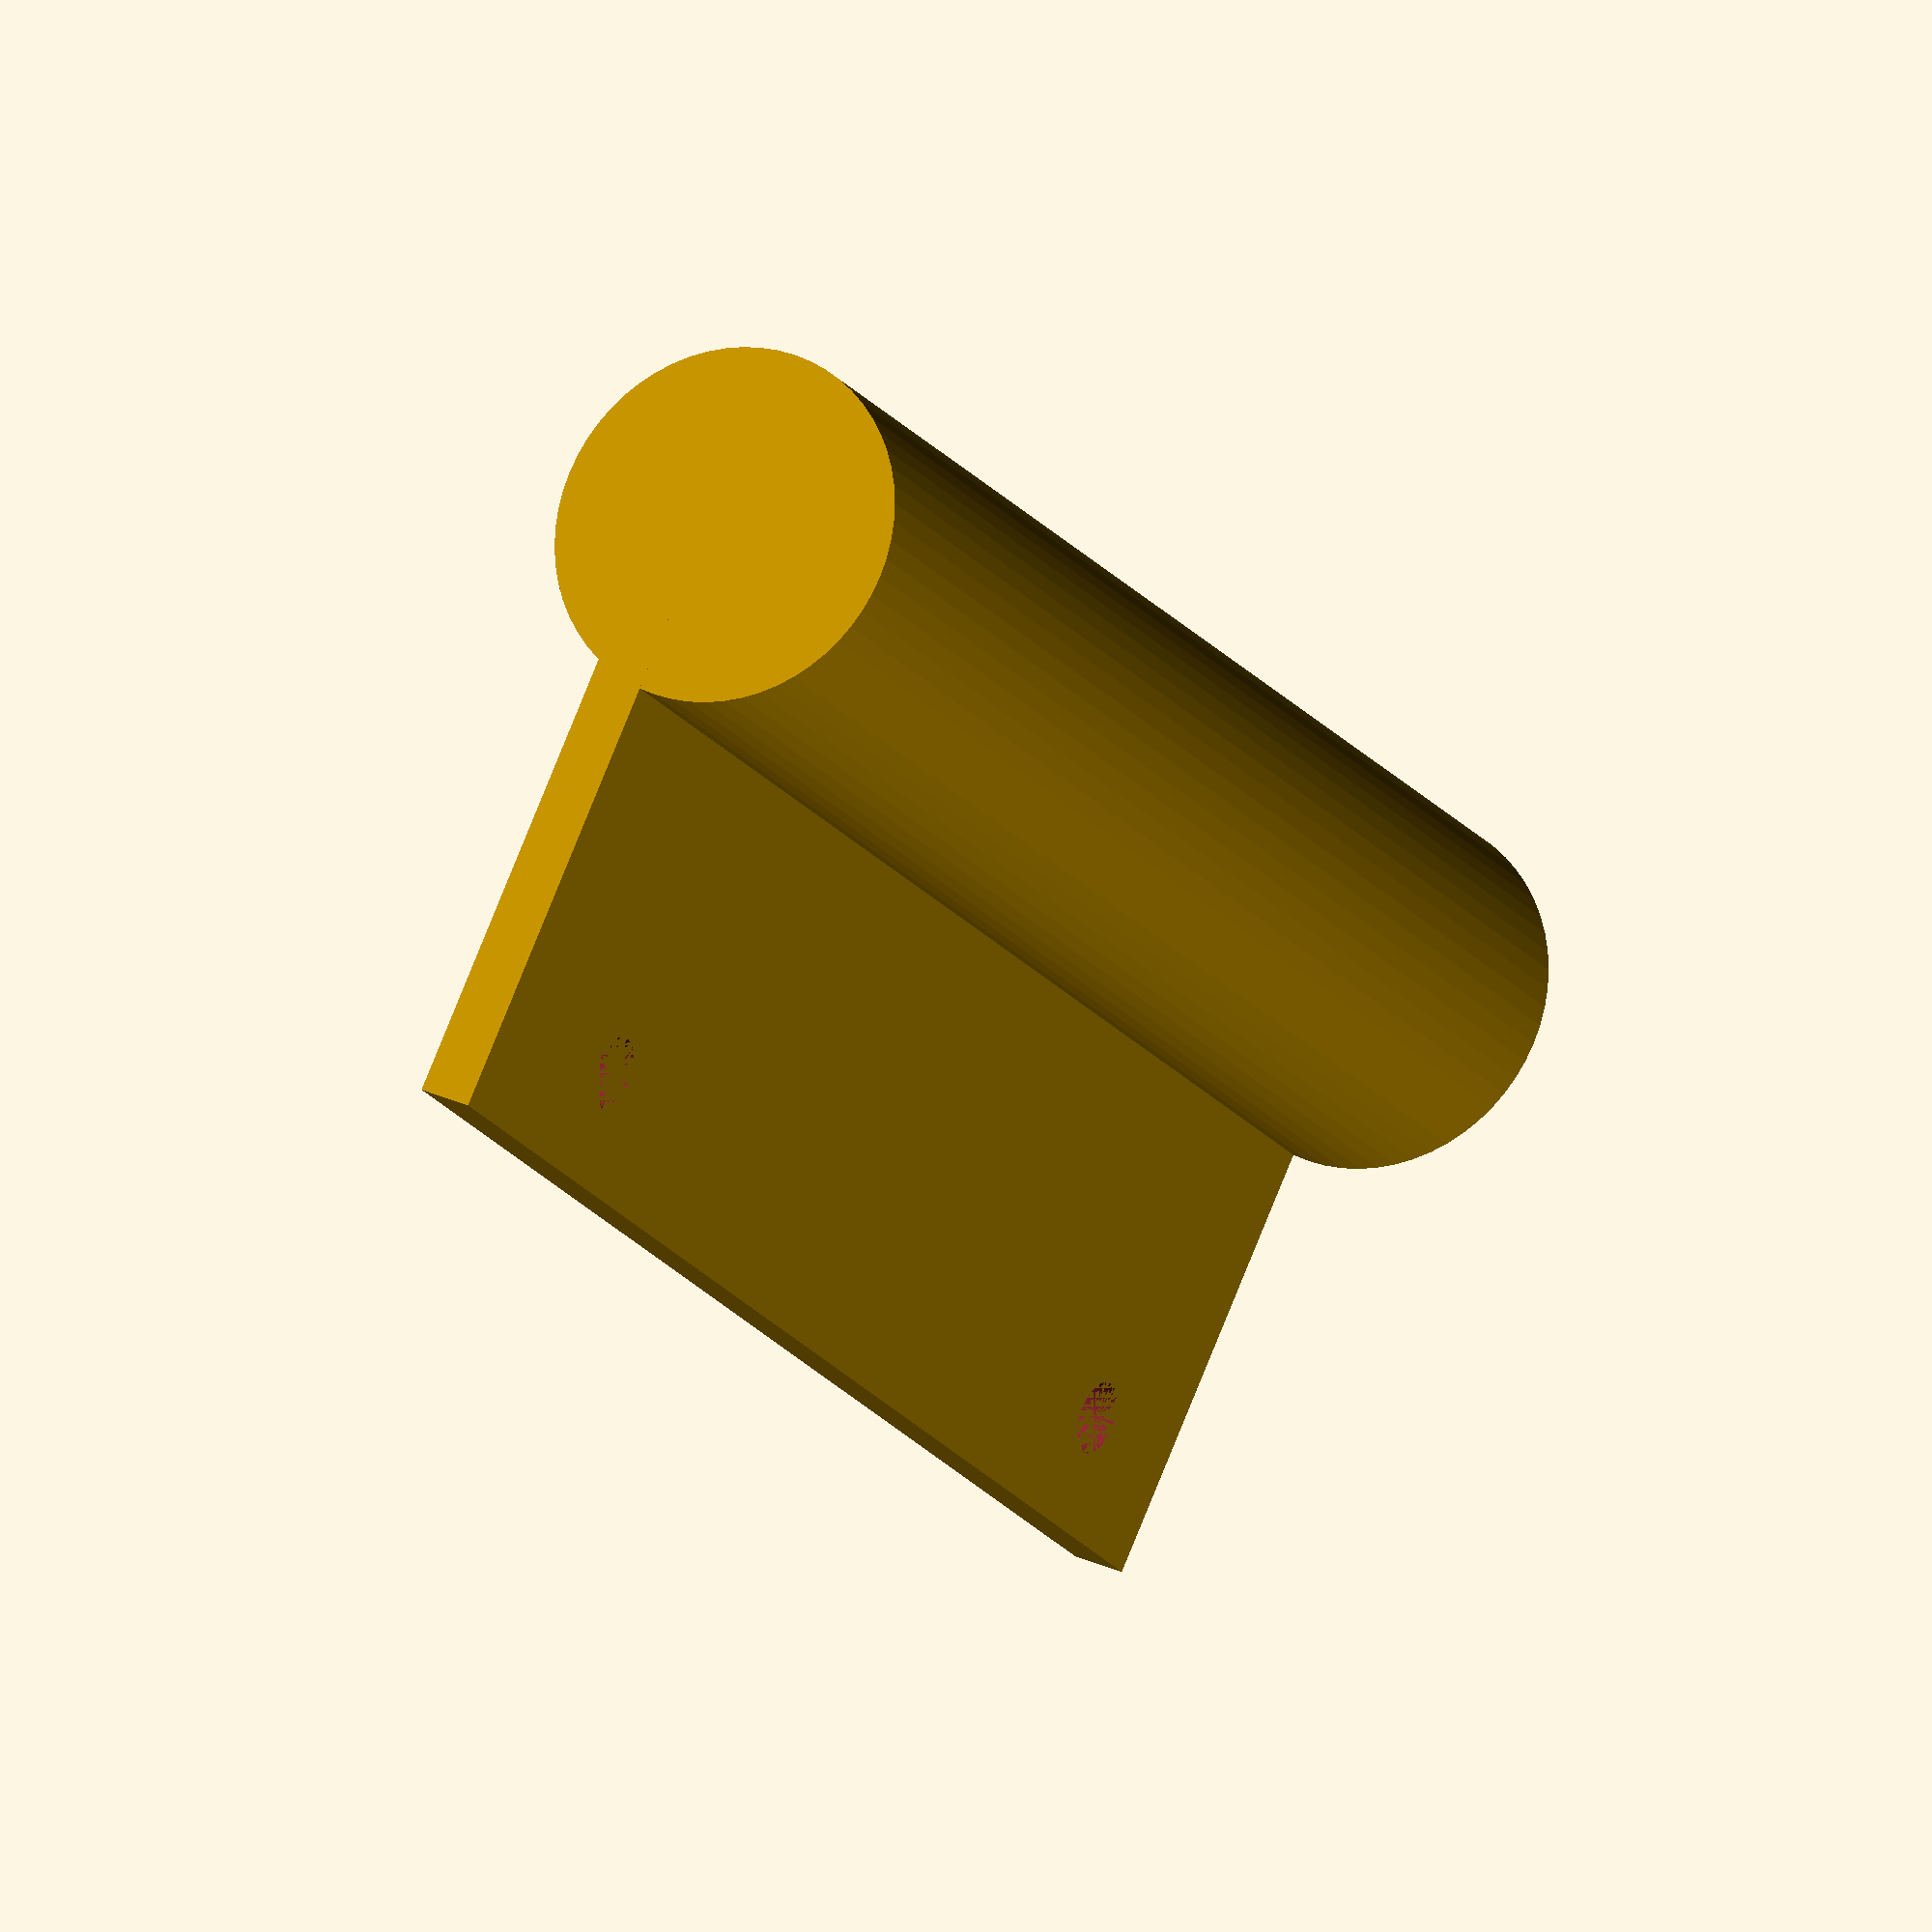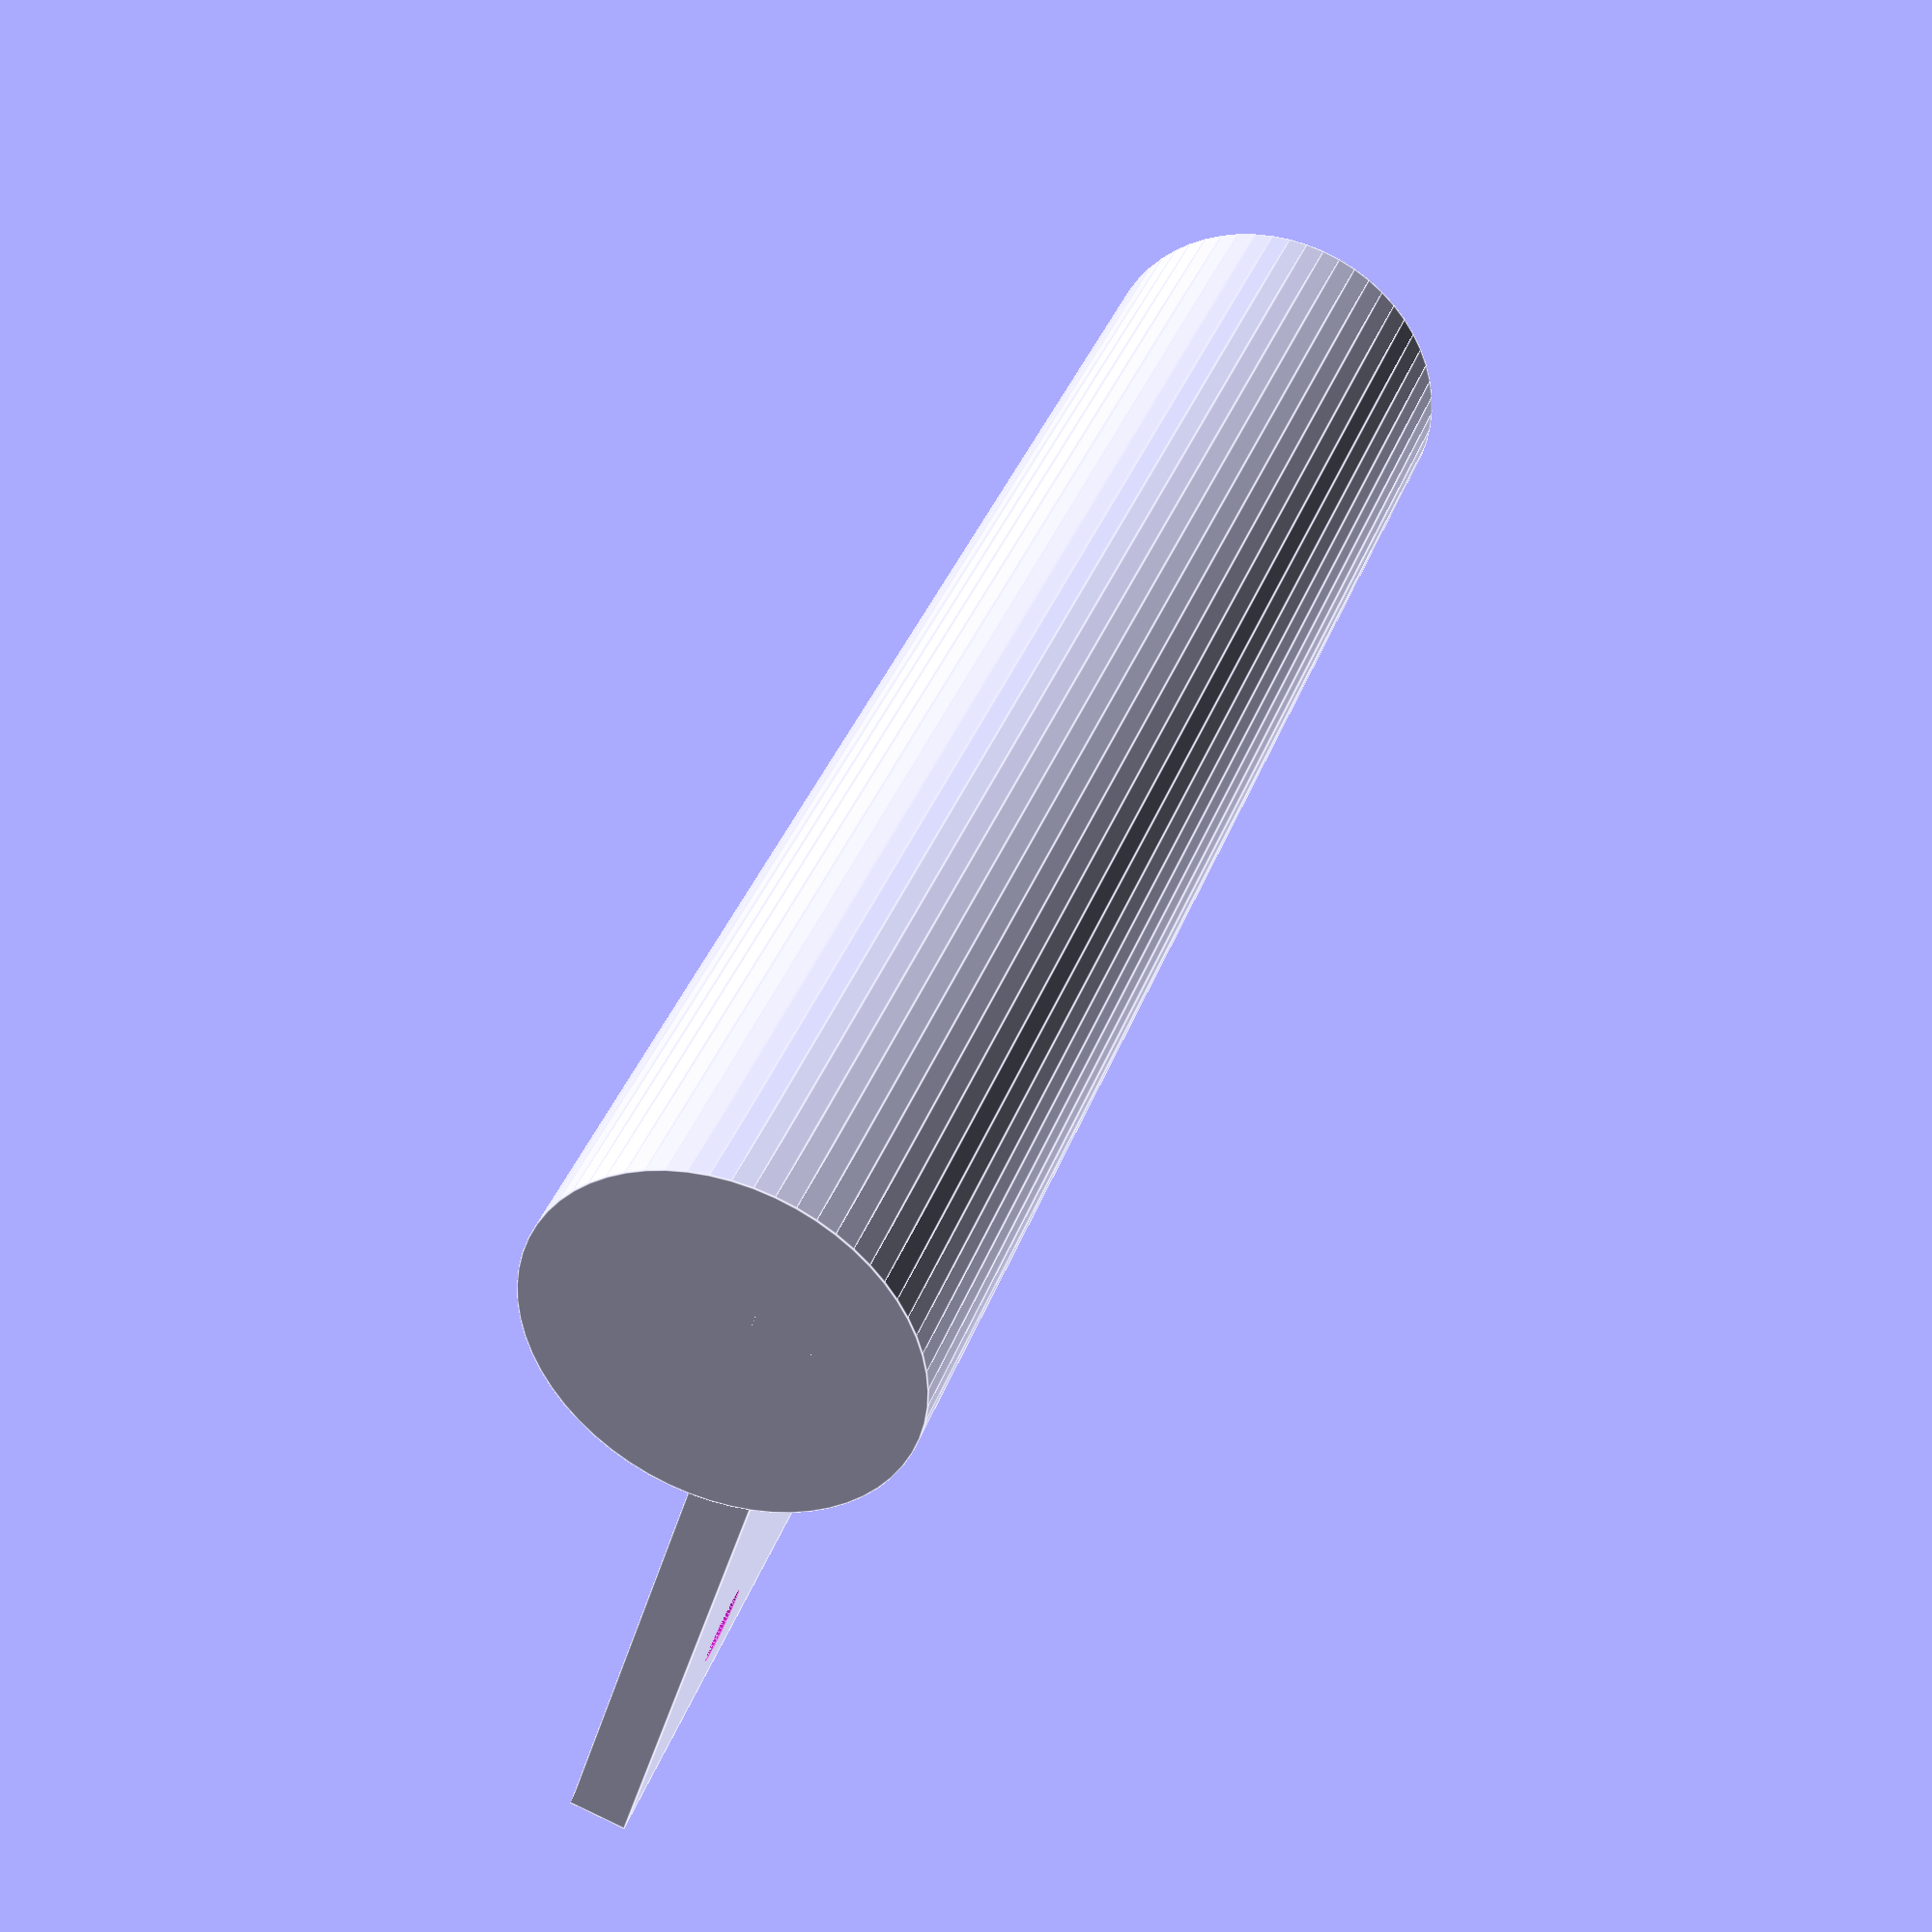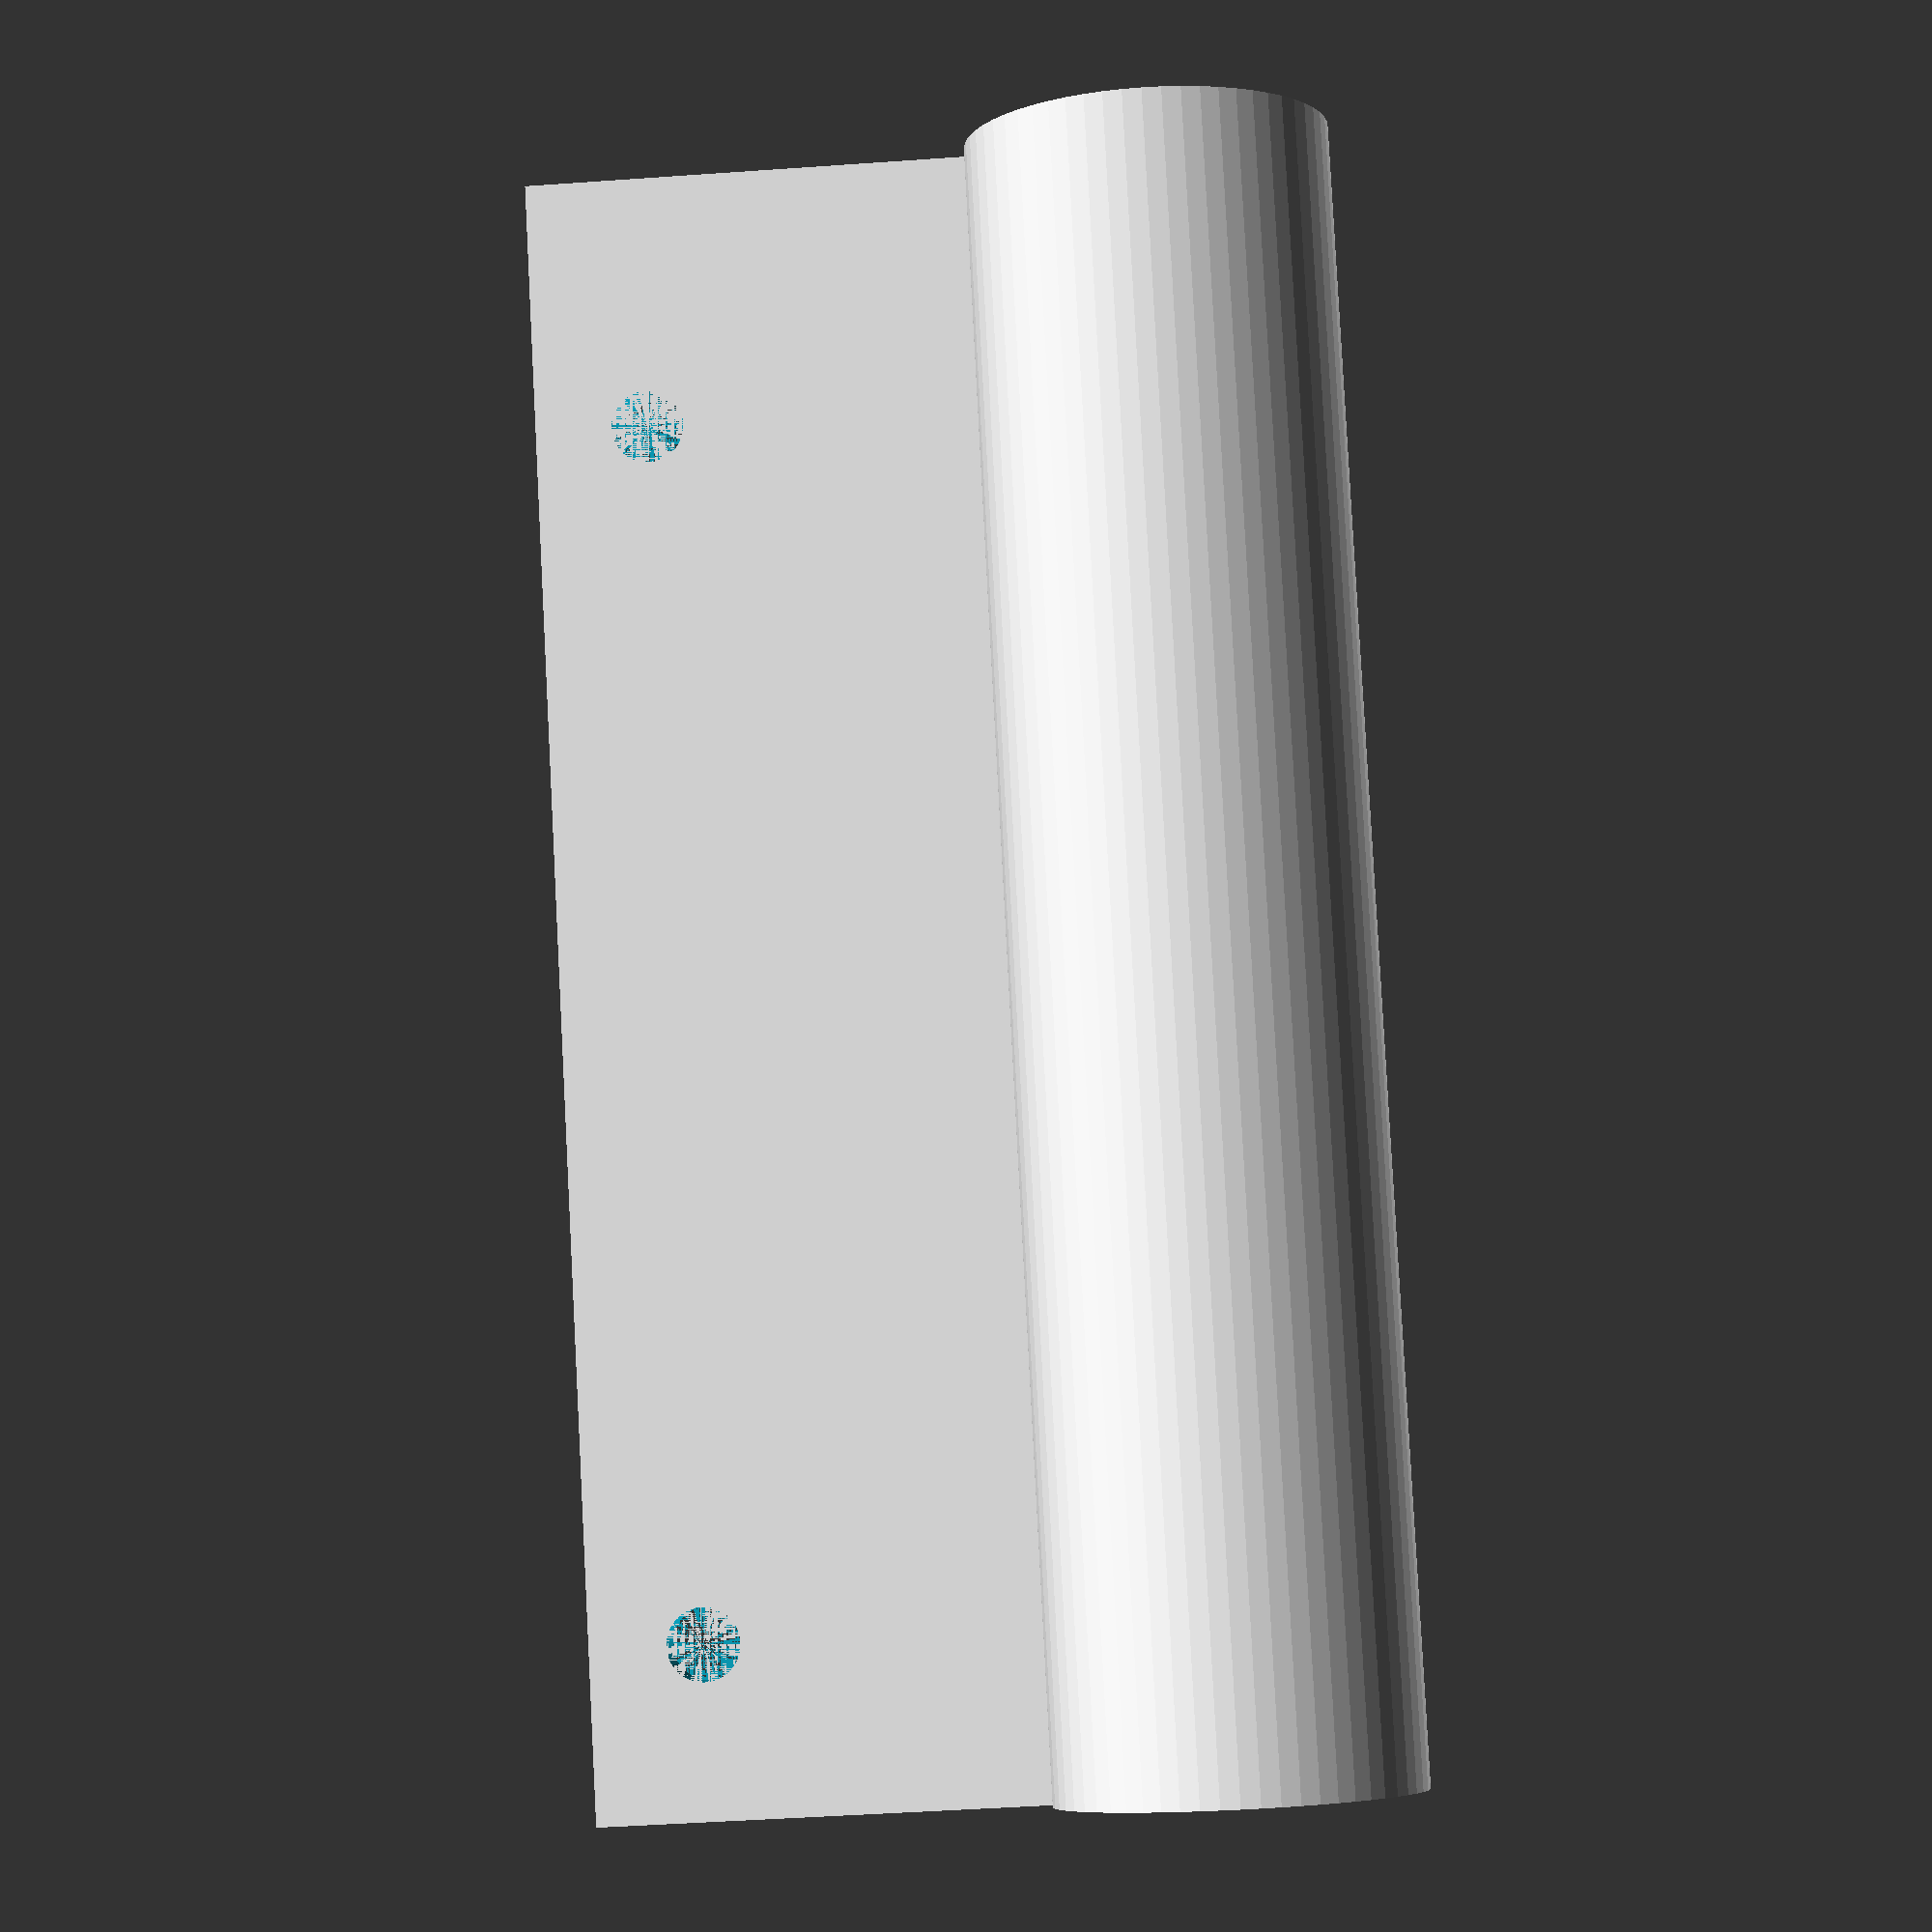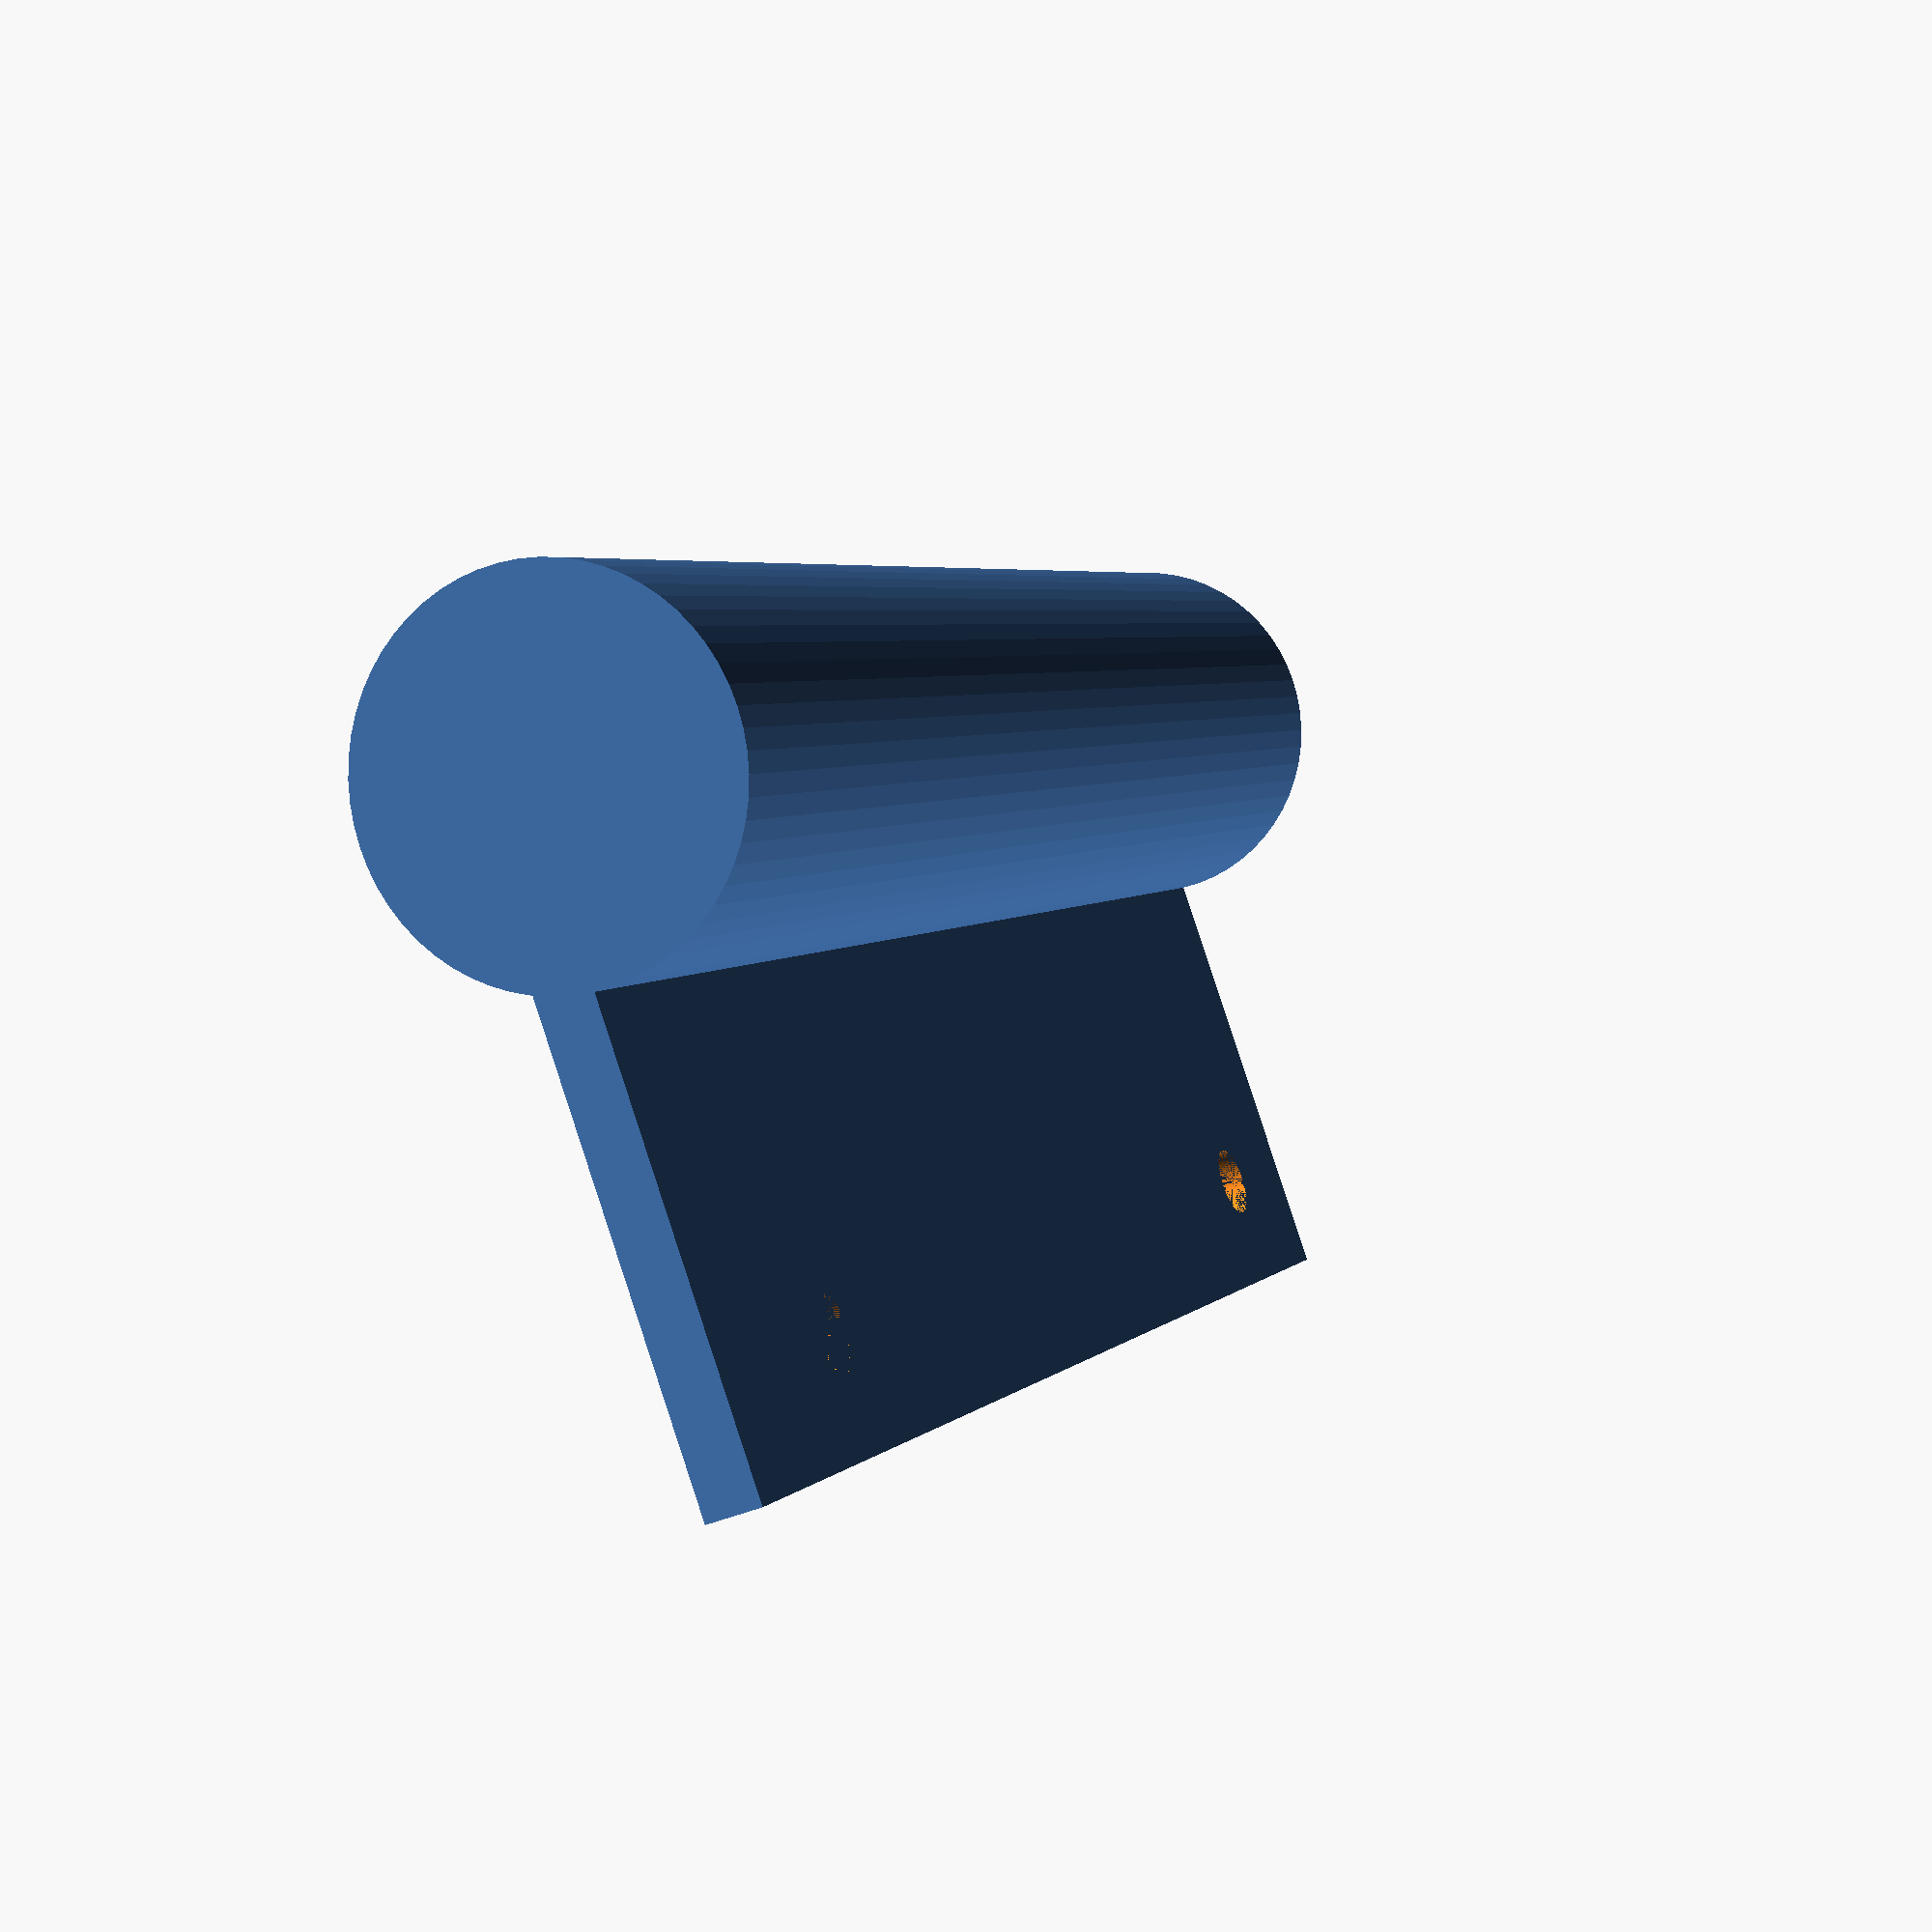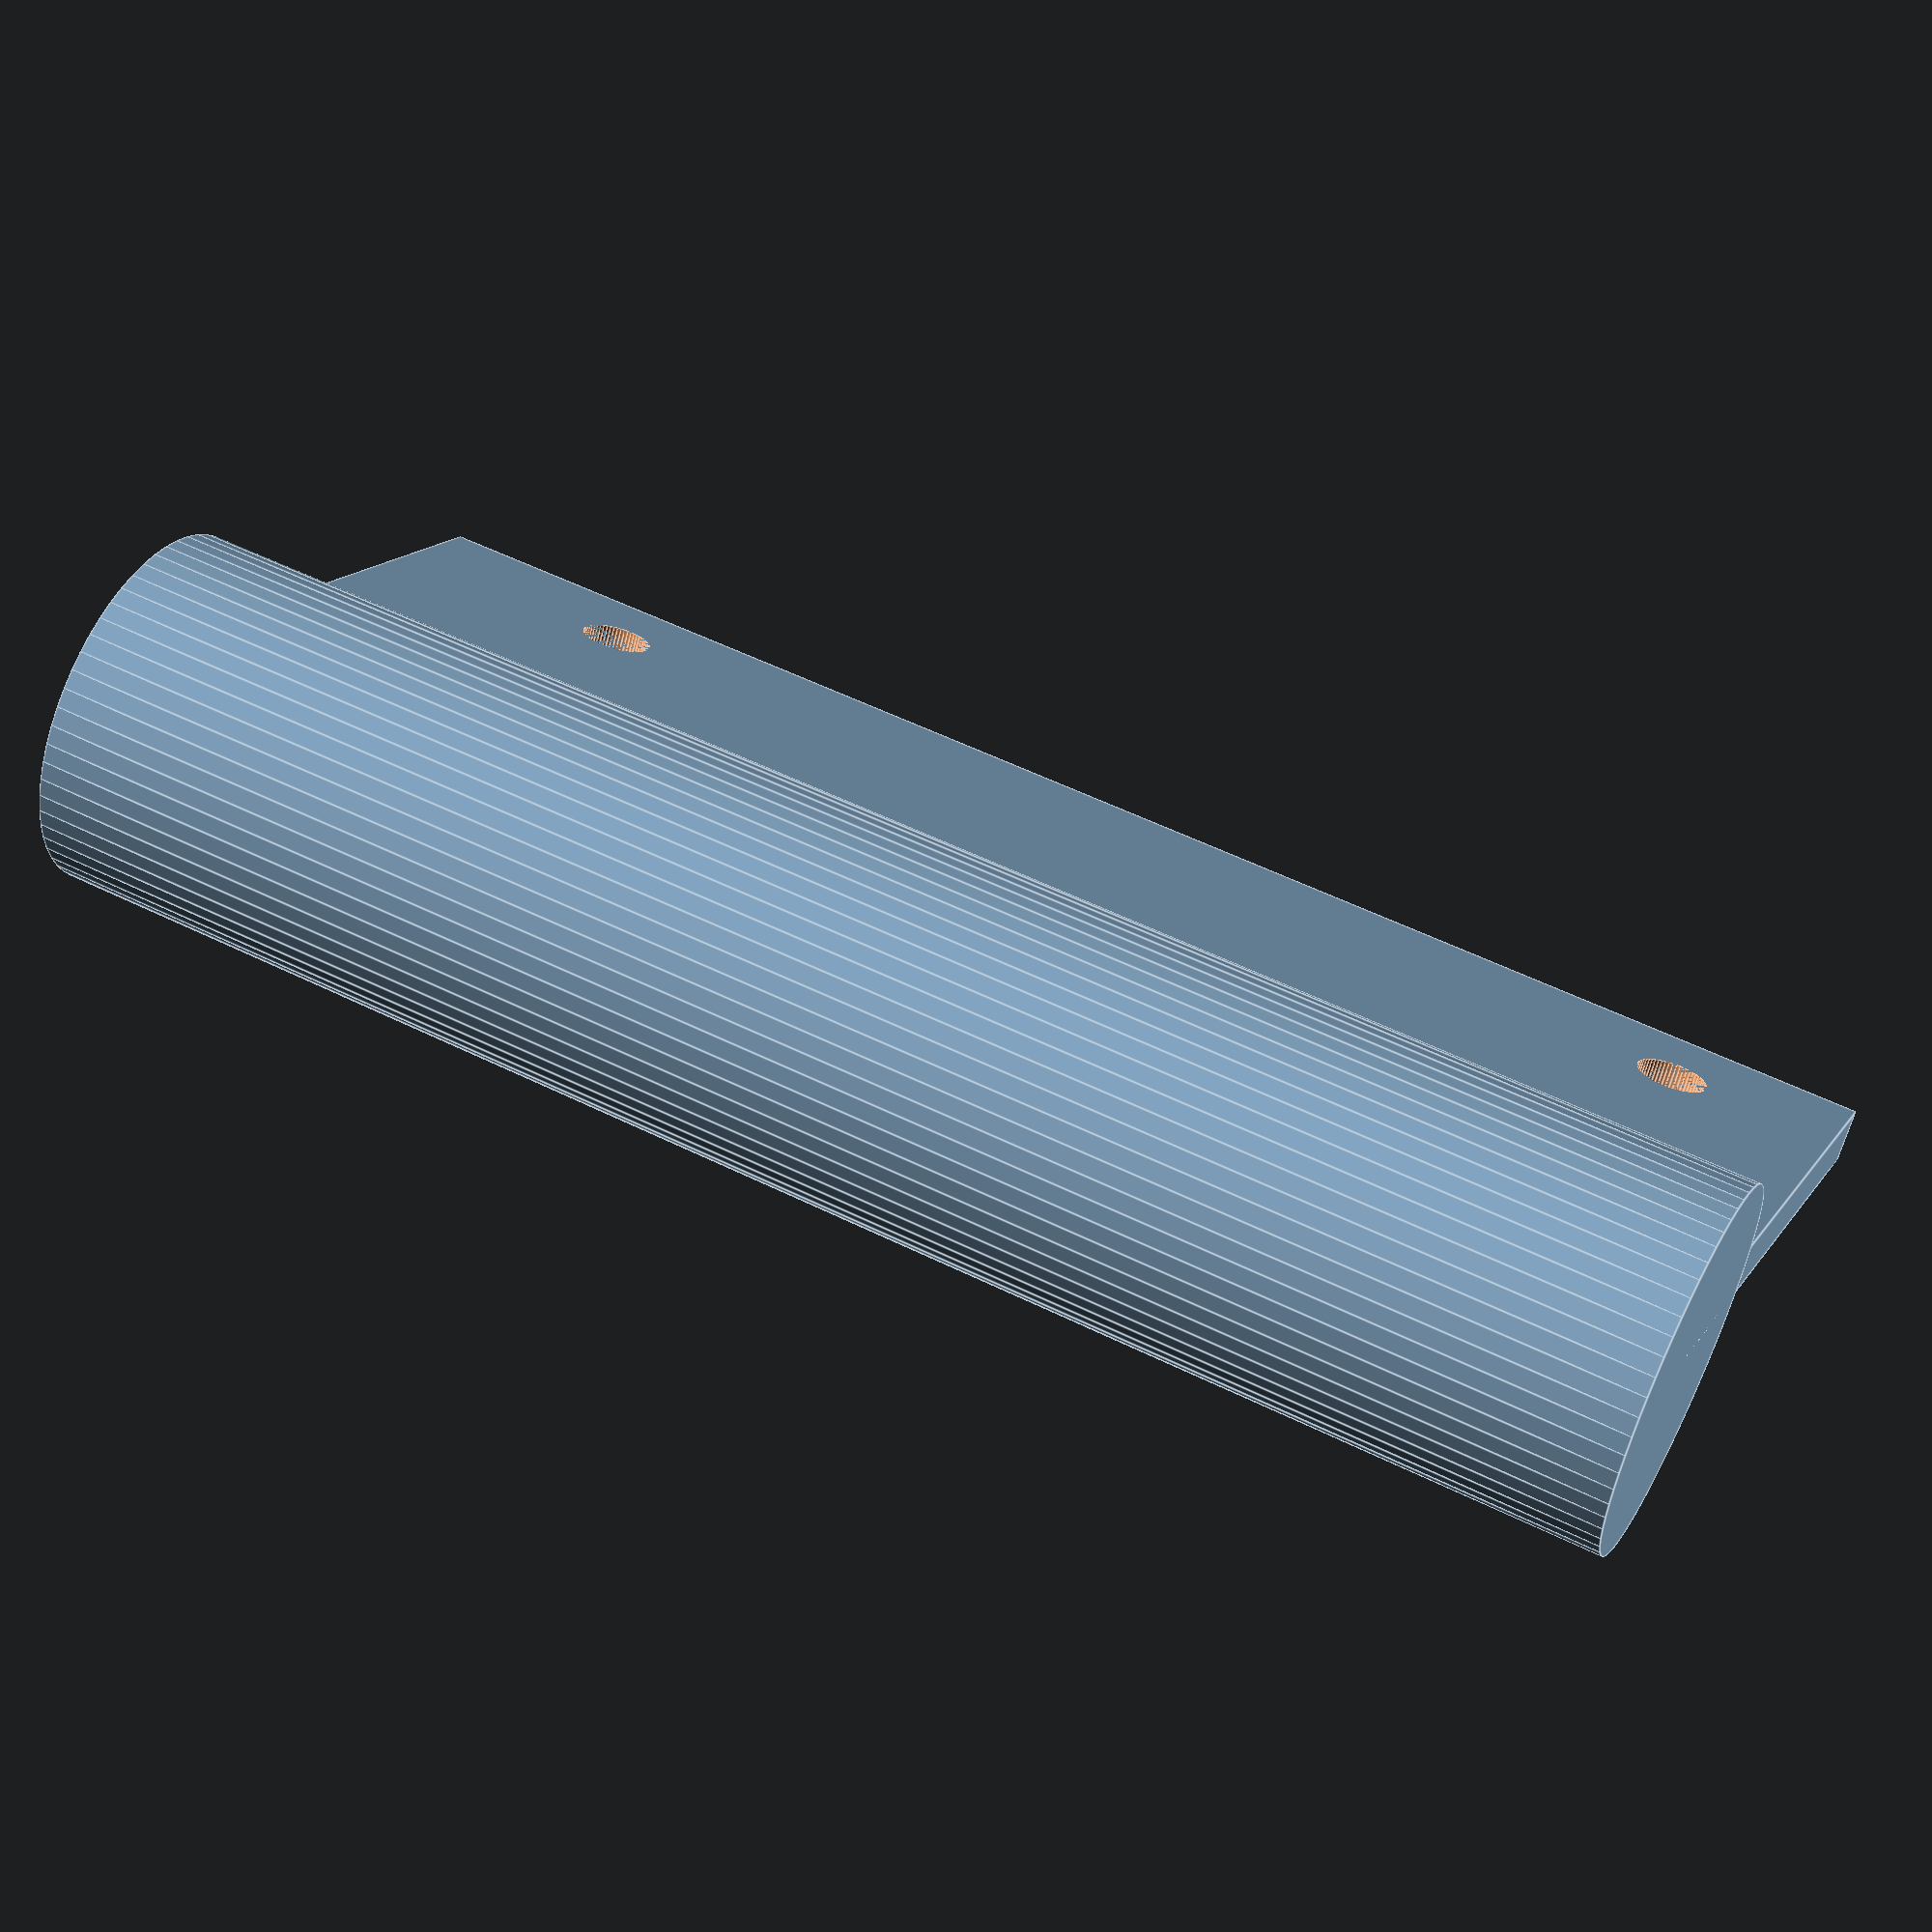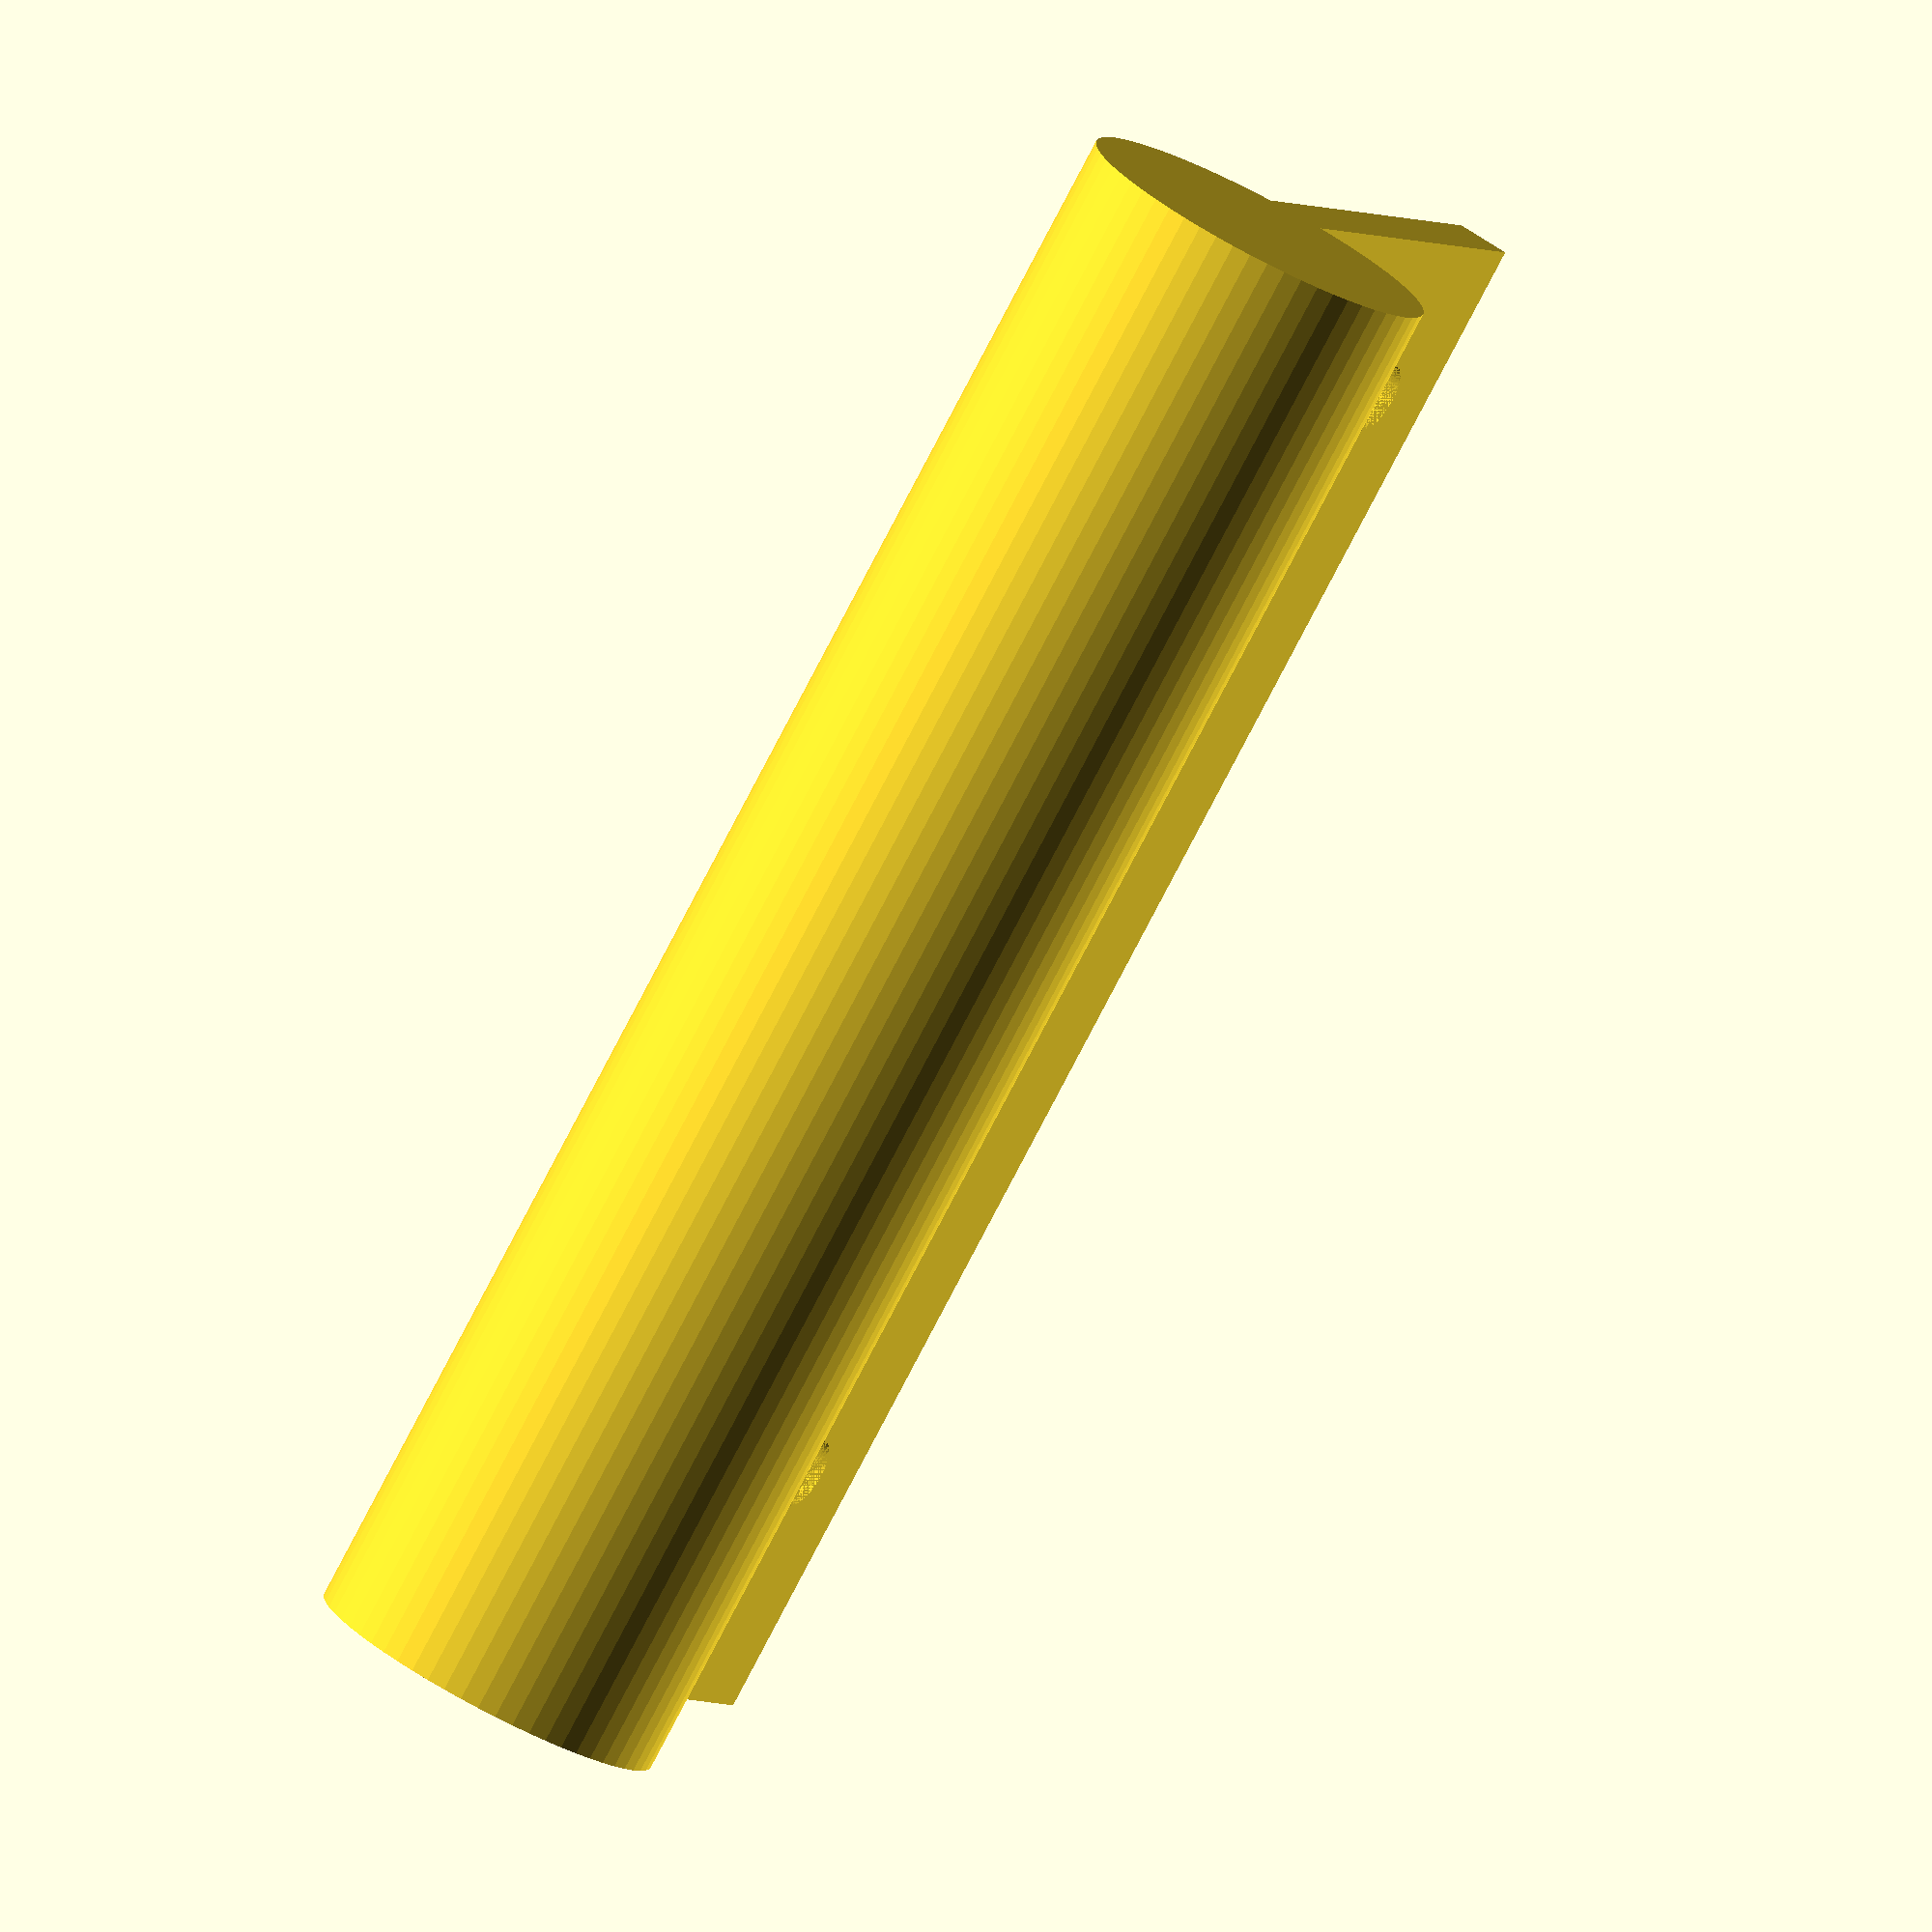
<openscad>
$fn = 60;

width = 90;
depth = 40.5;
height = 3;
diam = 4;

difference(){
    cube([width, depth, height]);

    translate([14,6.2,0]){
        cylinder(r=diam/2, h=height);
    }
    
    translate([14+66.6,6.2,0]){
        cylinder(r=diam/2, h=height);
    }  
}

rotate([90,0,90]) translate([depth-6,4,0]) cylinder(r=10,h=width);
</openscad>
<views>
elev=328.8 azim=43.9 roll=303.0 proj=o view=solid
elev=279.2 azim=319.4 roll=115.2 proj=p view=edges
elev=6.1 azim=87.0 roll=3.4 proj=p view=solid
elev=222.0 azim=137.3 roll=242.5 proj=p view=solid
elev=68.4 azim=157.2 roll=164.1 proj=p view=edges
elev=128.0 azim=138.7 roll=231.9 proj=o view=solid
</views>
